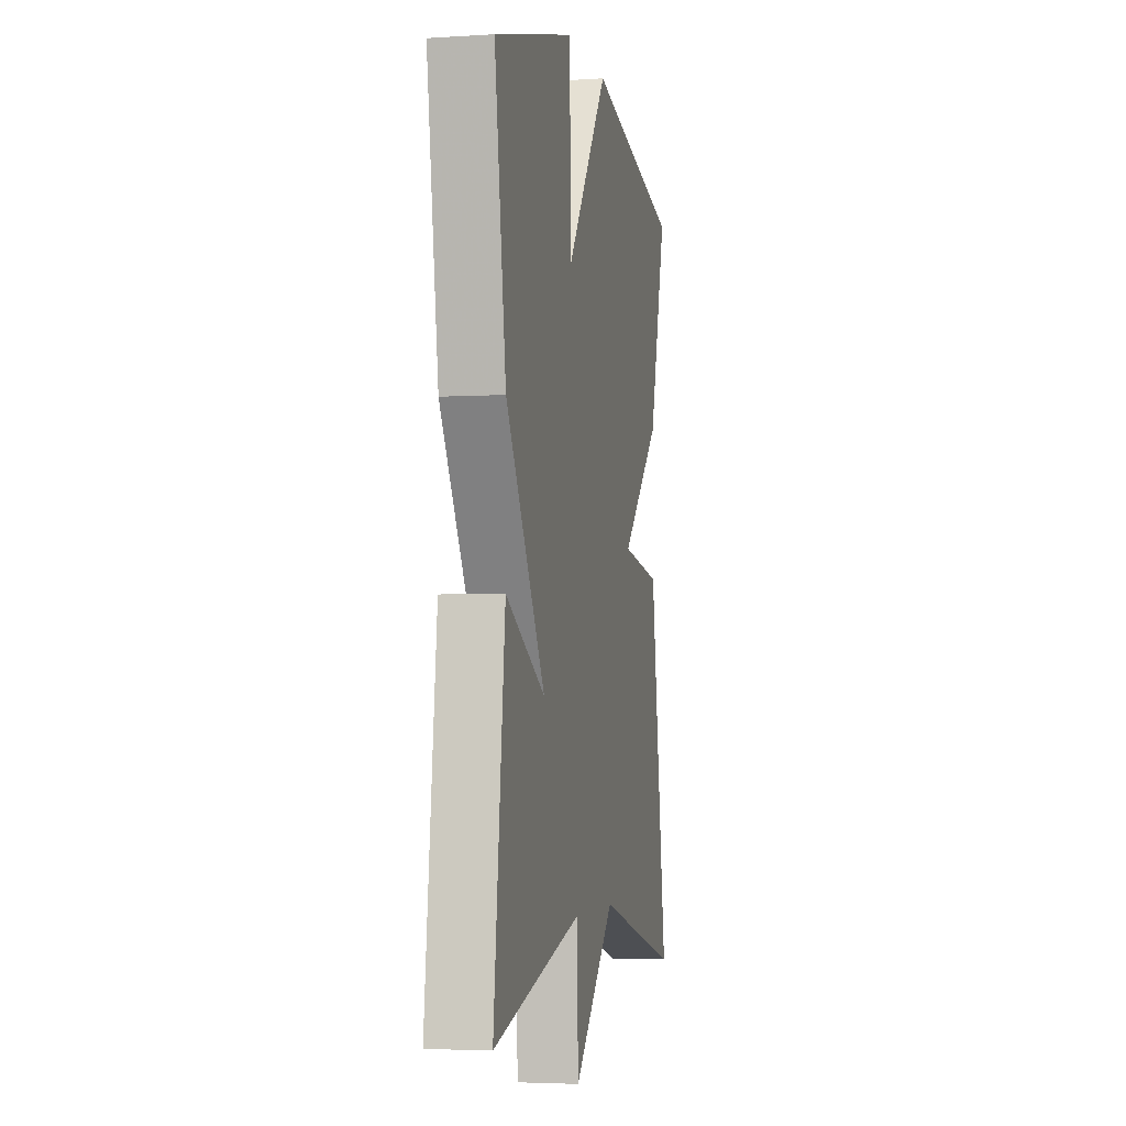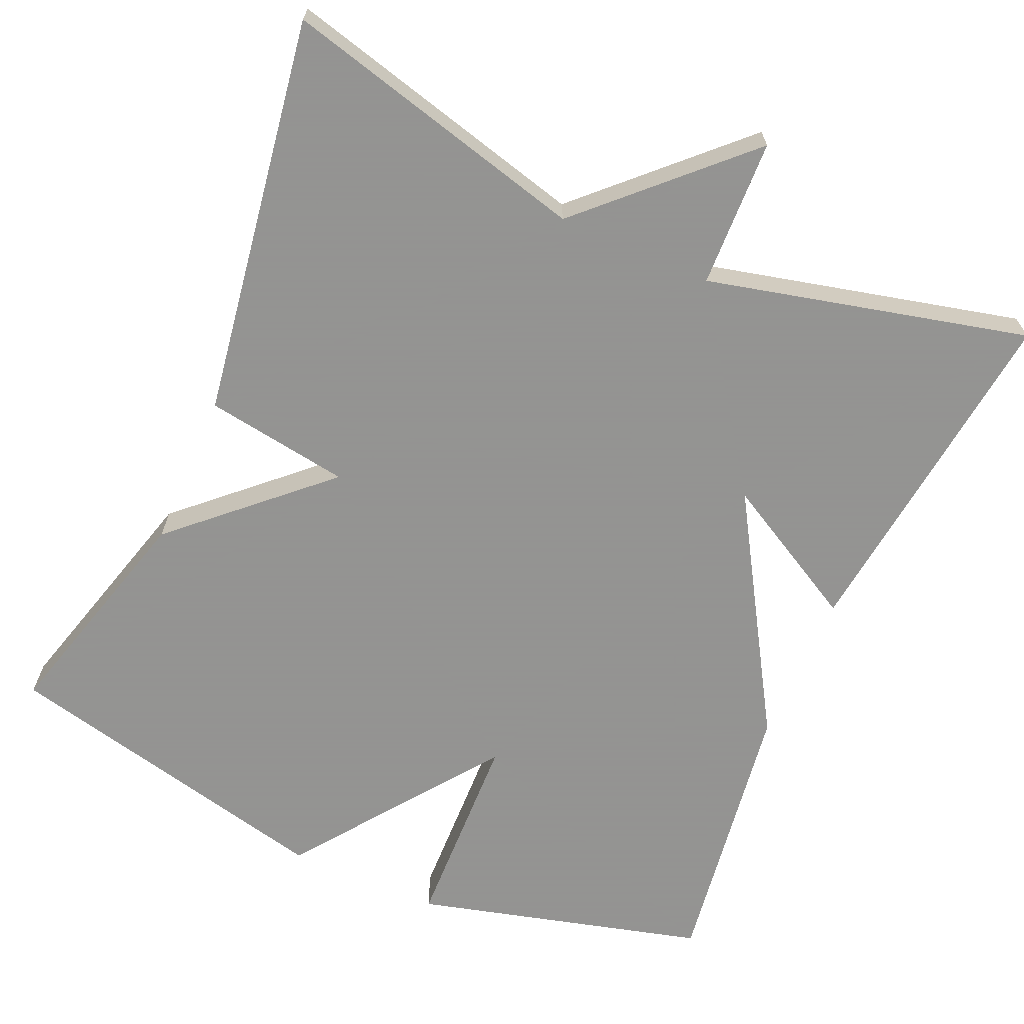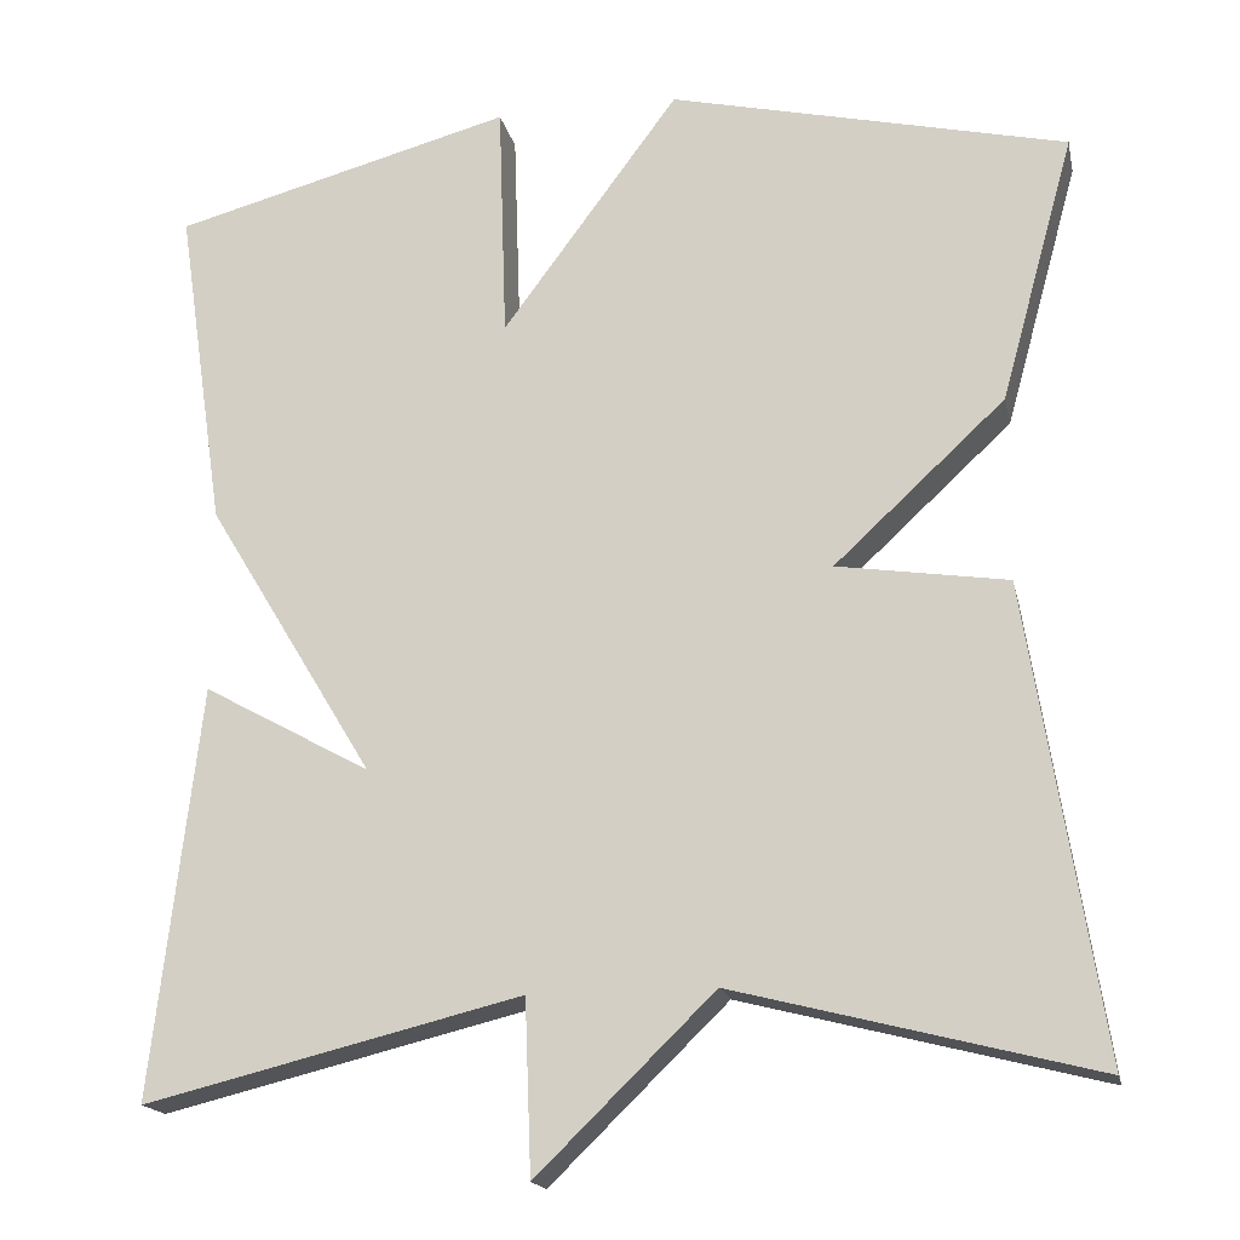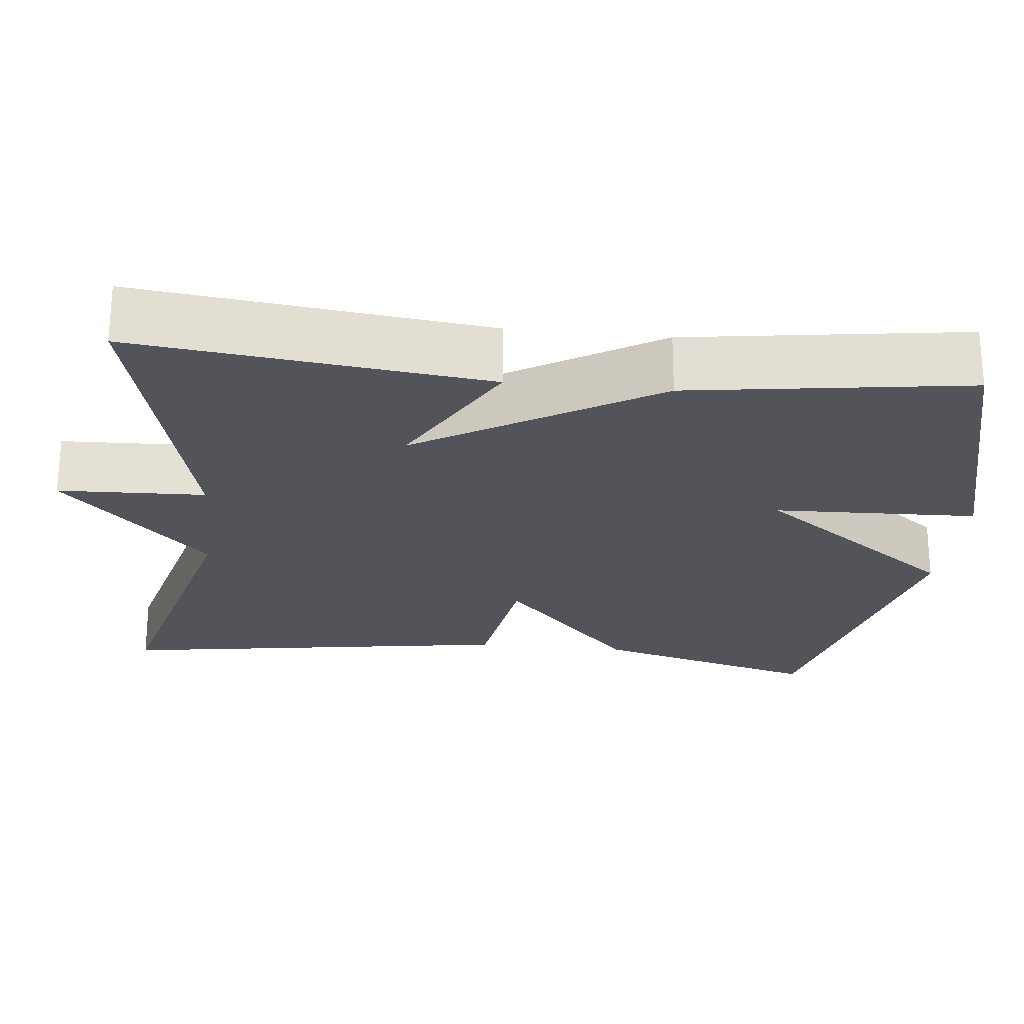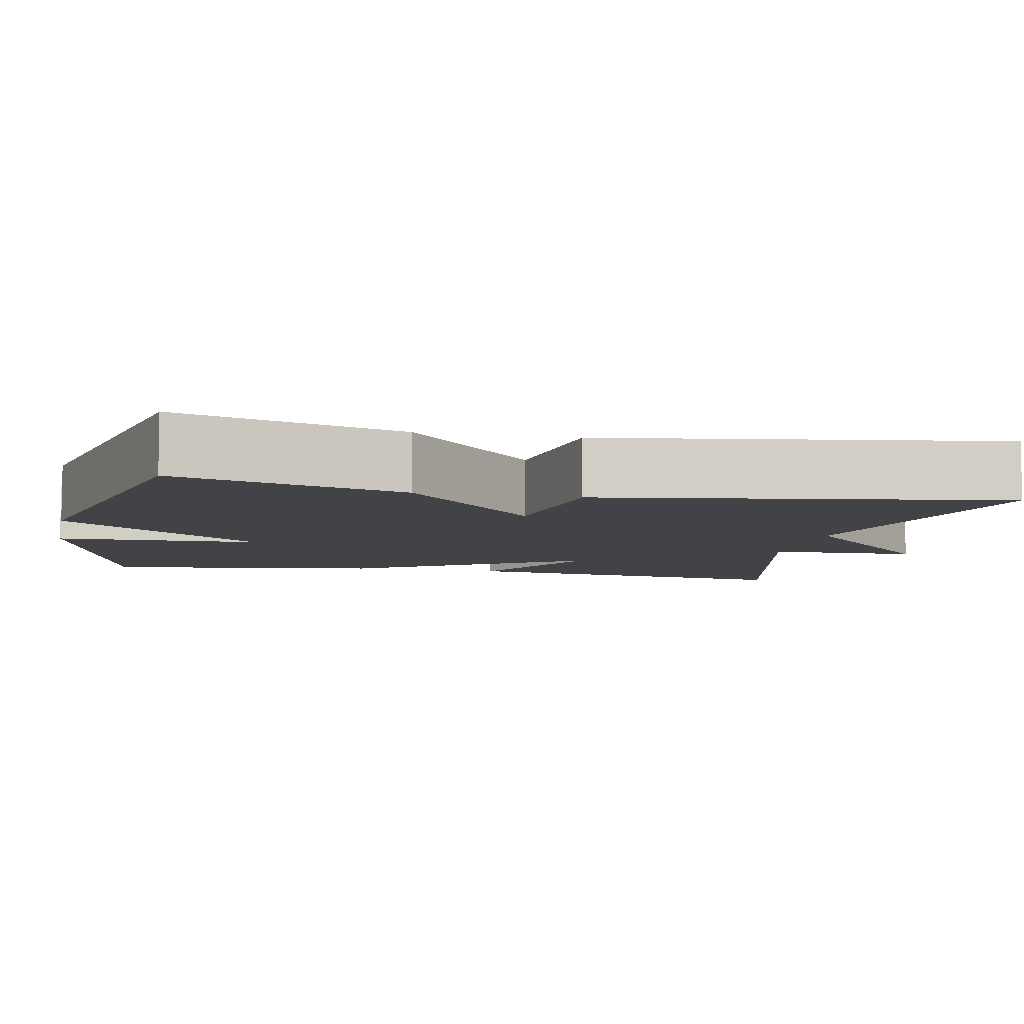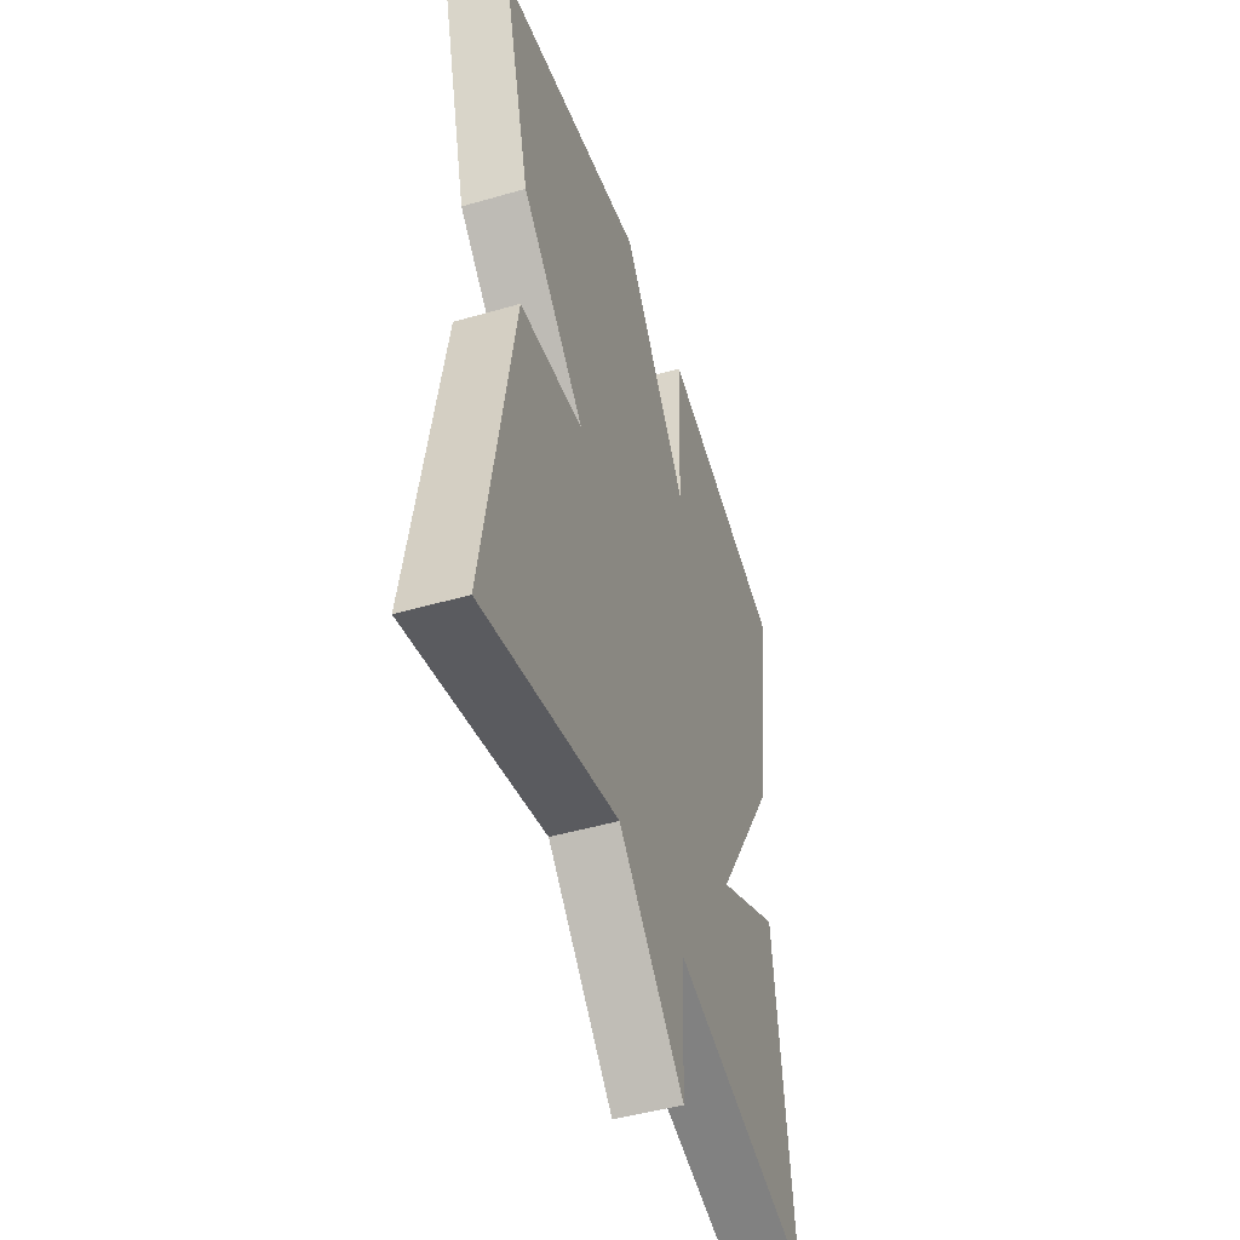
<metadata>
{"format":"obj","ext":"obj","renderer":"f3d","projection":"perspective","resolution":1024,"background":"white","views":[{"elev":-3.7,"azim":-78.2,"up":"+Z"},{"elev":-66.9,"azim":156.2,"up":"+Y"},{"elev":-17.6,"azim":12.0,"up":"+Z"},{"elev":-23.7,"azim":-96.2,"up":"+Y"},{"elev":-7.2,"azim":78.2,"up":"+Y"},{"elev":-47.8,"azim":108.0,"up":"+Z"}]}
</metadata>
<code>
v 0.5 0.07 0.5
v 0.42 0.07 0.21
v 0.235 0.07 0.038
v 0.42 0.07 0.01
v 0.5 0.07 -0.5
v 0.109 0.07 -0.4
v -0.084 0.07 -0.588
v -0.091 0.07 -0.4
v -0.5 0.07 -0.5
v -0.448 0.07 -0.054
v -0.266 0.07 -0.154
v -0.448 0.07 0.146
v -0.5 0.07 0.5
v -0.131 0.07 0.599
v -0.122 0.07 0.34
v 0.069 0.07 0.599
v 0.5 0 0.5
v 0.42 0 0.21
v 0.235 0 0.038
v 0.42 0 0.01
v 0.5 0 -0.5
v 0.109 0 -0.4
v -0.084 0 -0.588
v -0.091 0 -0.4
v -0.5 0 -0.5
v -0.448 0 -0.054
v -0.266 0 -0.154
v -0.448 0 0.146
v -0.5 0 0.5
v -0.131 0 0.599
v -0.122 0 0.34
v 0.069 0 0.599
f 1 2 3
f 16 1 3
f 15 16 3
f 13 14 15
f 12 13 15
f 11 12 15
f 11 15 3
f 8 9 10 11
f 8 11 3 4
f 6 7 8 4
f 4 5 6
f 19 18 17
f 19 17 32
f 19 32 31
f 31 30 29
f 31 29 28
f 31 28 27
f 19 31 27
f 27 26 25 24
f 20 19 27 24
f 20 24 23 22
f 22 21 20
f 1 17 18 2
f 2 18 19 3
f 3 19 20 4
f 4 20 21 5
f 5 21 22 6
f 6 22 23 7
f 7 23 24 8
f 8 24 25 9
f 9 25 26 10
f 10 26 27 11
f 11 27 28 12
f 12 28 29 13
f 13 29 30 14
f 14 30 31 15
f 15 31 32 16
f 16 32 17 1

</code>
